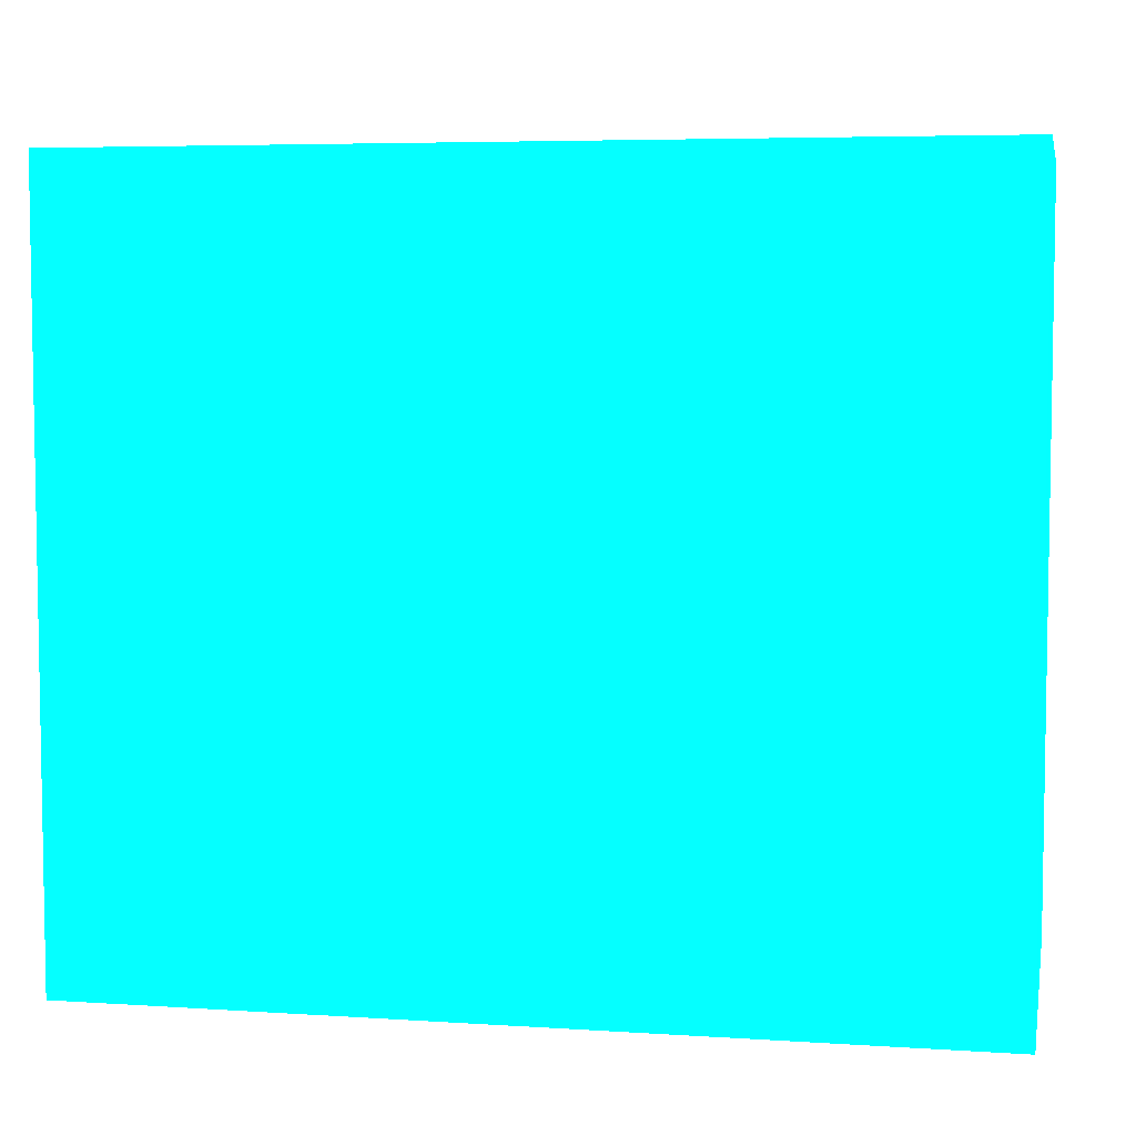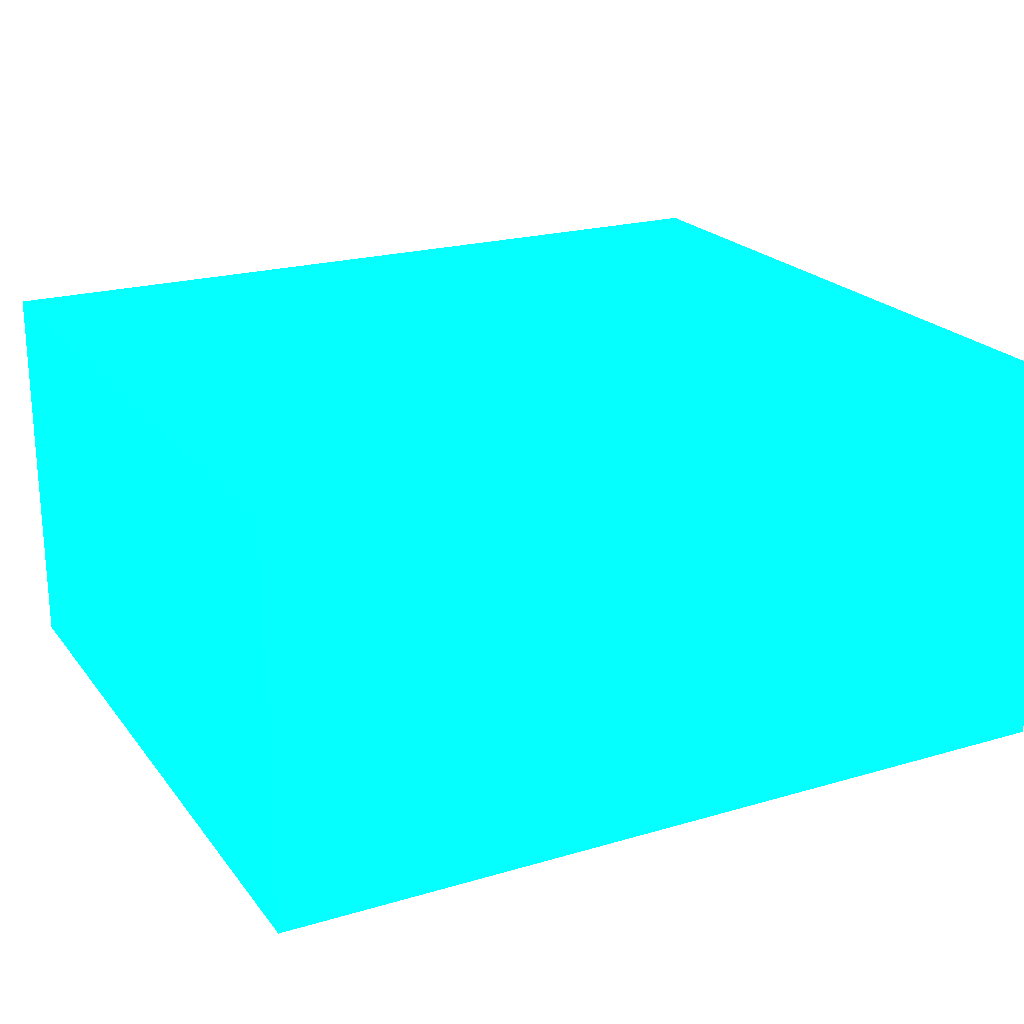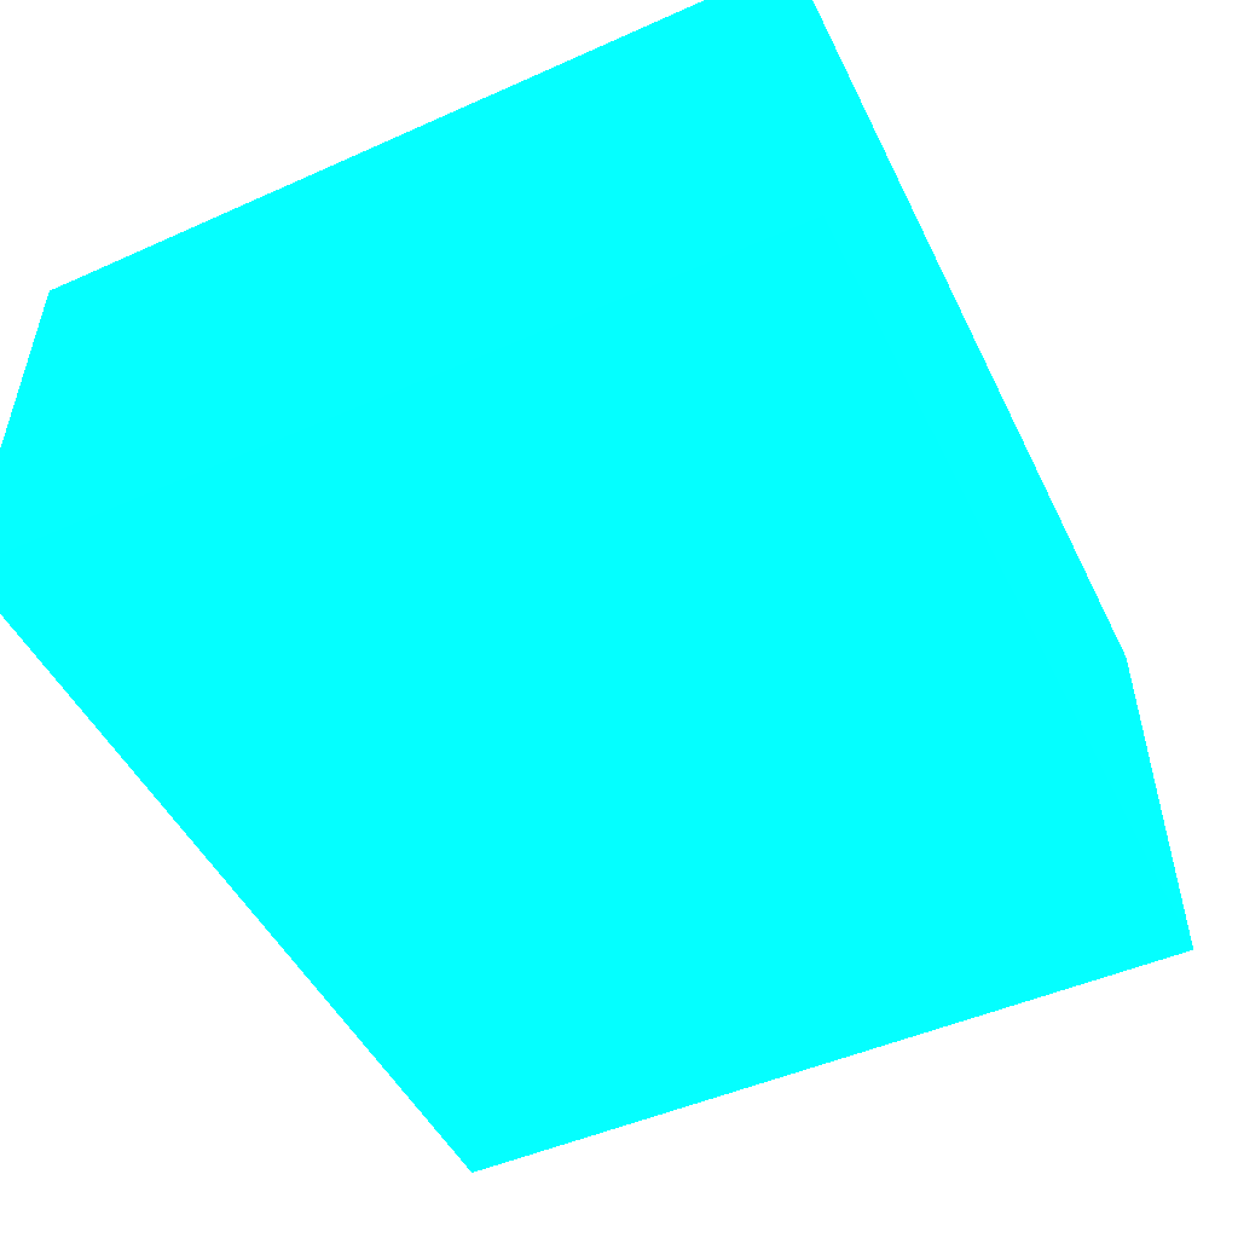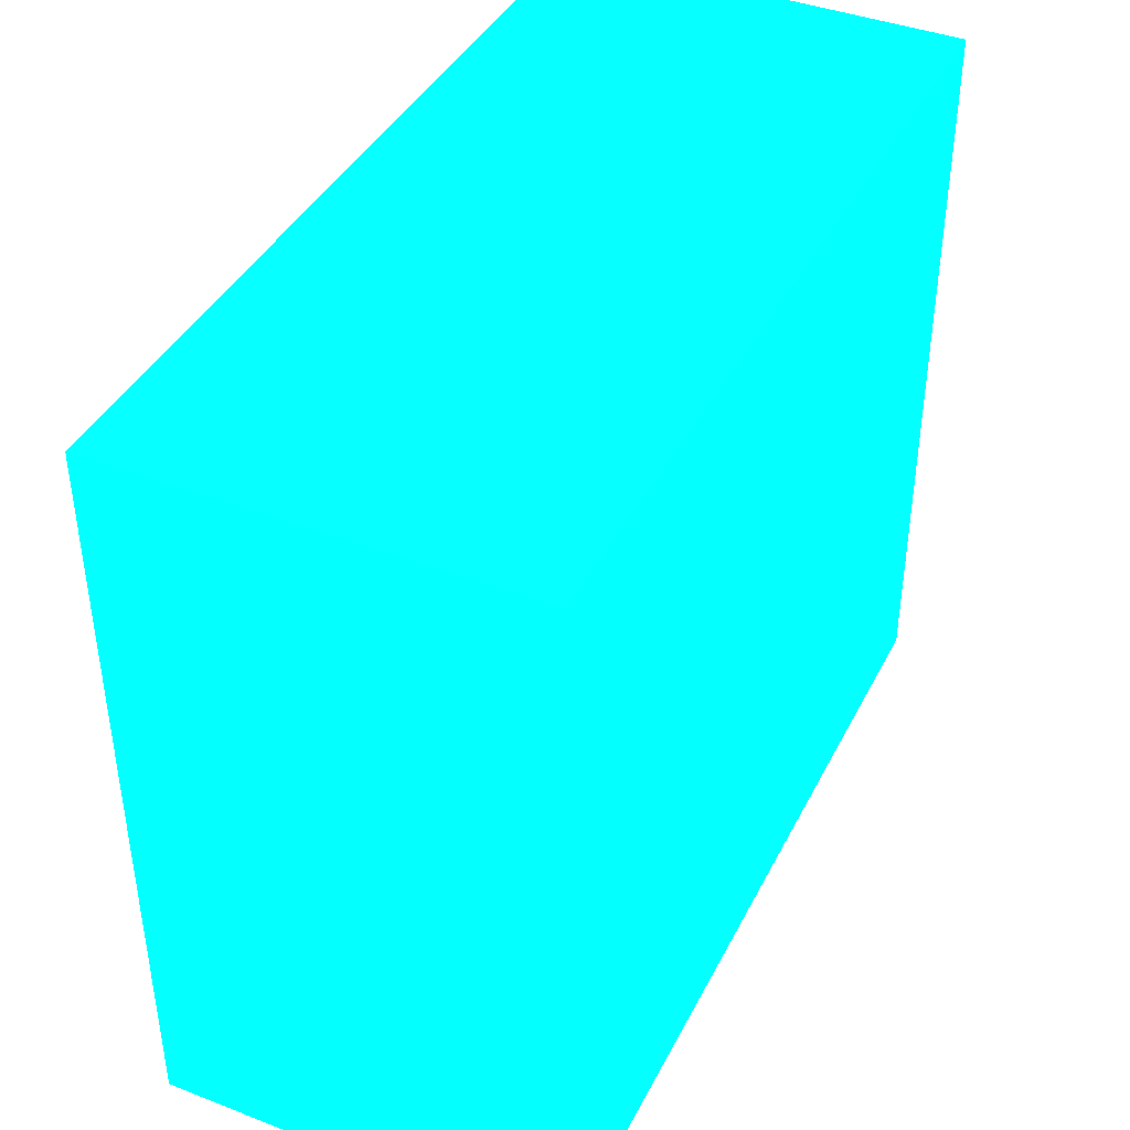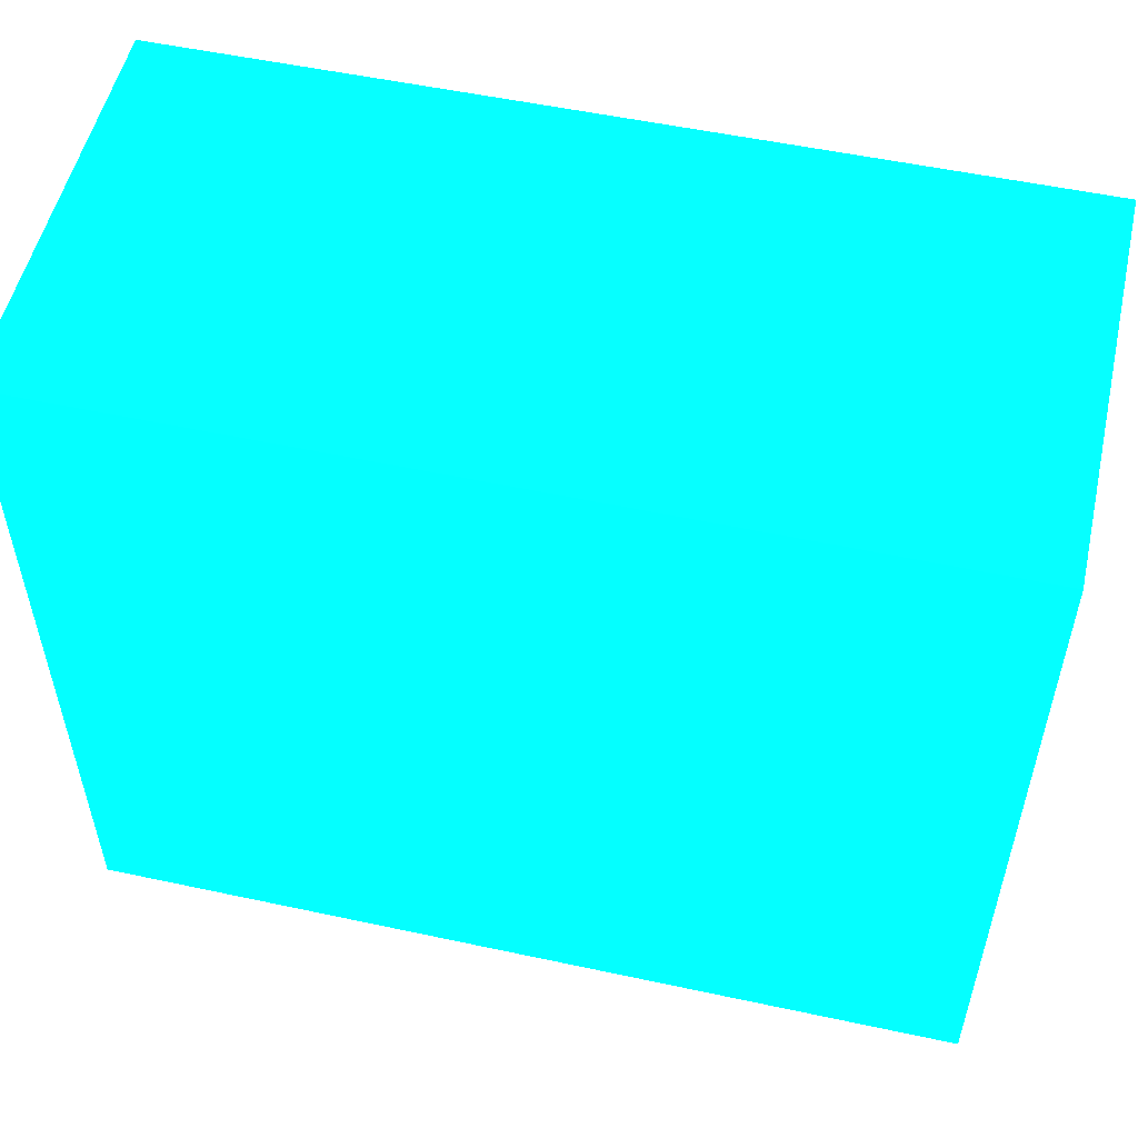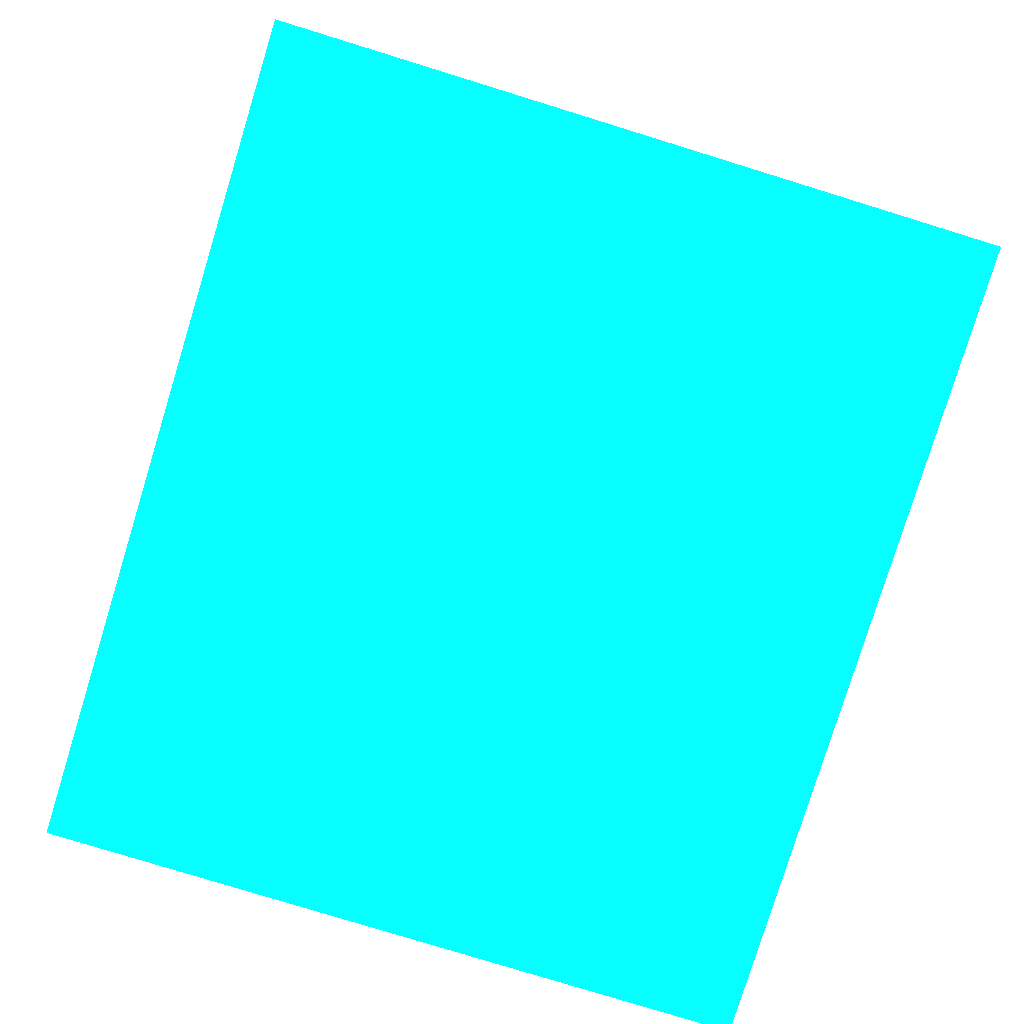
<metadata>
{"format":"obj","ext":"obj","renderer":"f3d","projection":"perspective","resolution":1024,"background":"white","views":[{"elev":5.7,"azim":-168.8,"up":"+Y"},{"elev":21.7,"azim":-27.2,"up":"+Z"},{"elev":-49.7,"azim":-64.0,"up":"+Z"},{"elev":40.9,"azim":115.2,"up":"+Y"},{"elev":53.6,"azim":-167.1,"up":"+Y"},{"elev":-79.9,"azim":-107.1,"up":"+Z"}]}
</metadata>
<code>
v 2.25 0.452 -2.016 0.01176 0.9882 0.7647
v 2.25 0.452 -2.181 0.01176 0.9882 0.7647
v 1.9 0.452 -2.016 0.01176 0.9882 0.7647
v 2.25 0.149 -2.016 0.01176 0.9882 0.7647
v 2.25 0.149 -2.181 0.01176 0.9882 0.7647
v 1.9 0.452 -2.181 0.01176 0.9882 0.7647
v 1.9 0.149 -2.016 0.01176 0.9882 0.7647
v 1.9 0.149 -2.181 0.01176 0.9882 0.7647
f 1 2 6
f 1 6 3
f 1 3 7
f 1 7 4
f 1 4 5
f 1 5 2
f 2 5 8
f 2 8 6
f 3 6 8
f 3 8 7
f 4 7 8
f 4 8 5

</code>
